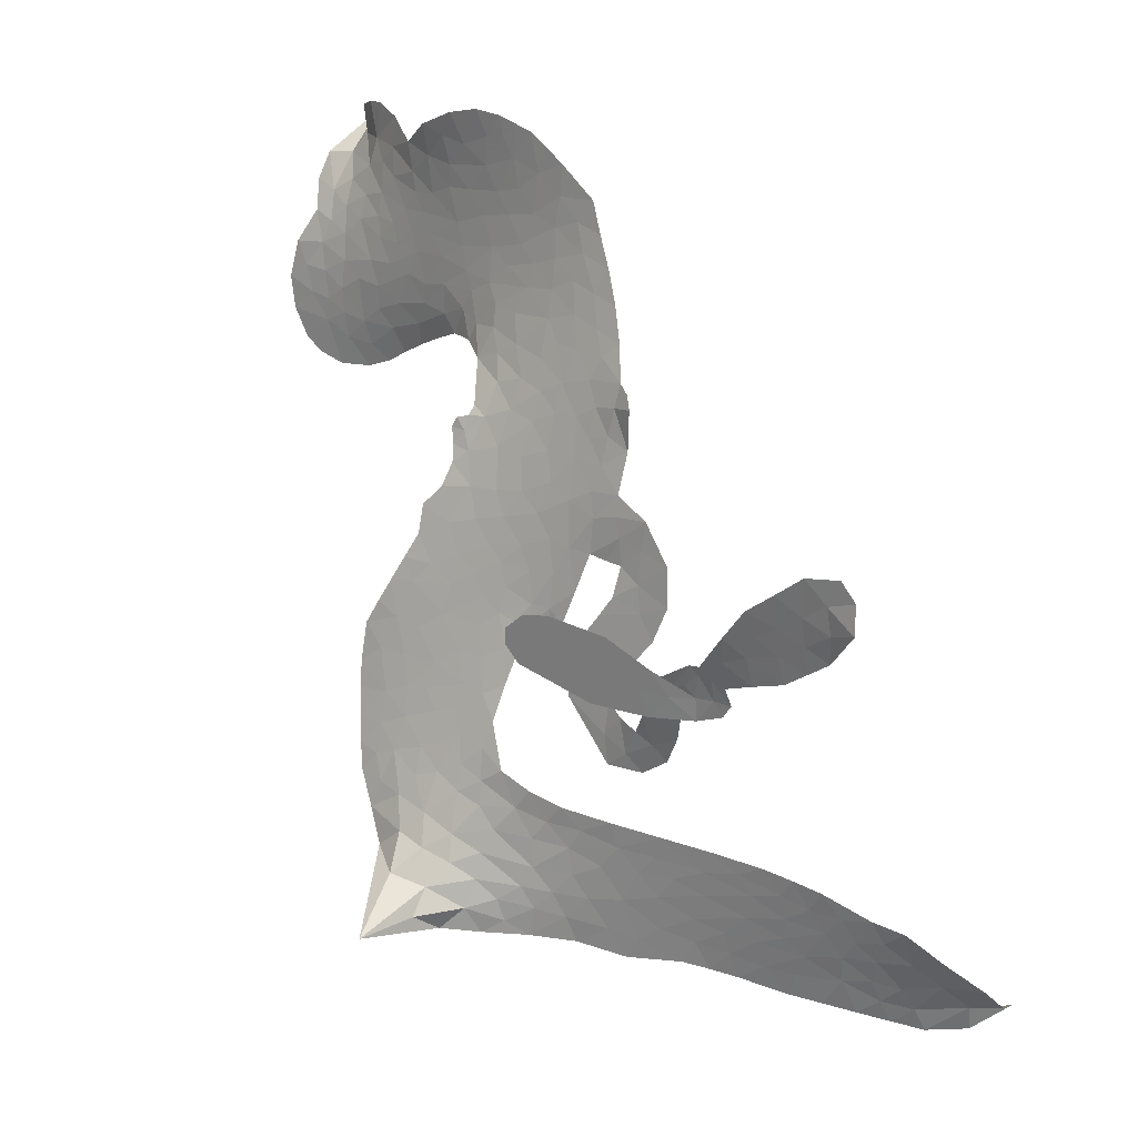
<metadata>
{"format":"obj","ext":"obj","renderer":"f3d","projection":"perspective","resolution":1024,"background":"white","views":[{"elev":25.1,"azim":35.2,"up":"+Y"}]}
</metadata>
<code>
v -2.928 0.5205 0.2257
v -2.912 0.6033 0.2142
v -2.873 0.6768 0.1893
v -2.891 0.7389 0.1564
v -2.882 0.7958 0.1258
v -2.842 0.8671 0
v -2.798 0.9105 0.102
v -2.751 0.9333 0.135
v -2.707 0.9401 0.1547
v -2.646 0.9252 0.1819
v -2.577 0.89 0.2241
v -2.508 0.9478 0.2597
v -2.418 0.9915 0.2811
v -2.339 1.014 0.2947
v -2.272 1.013 0.3046
v -2.181 0.9959 0.3194
v -2.001 0.8937 0.357
v -1.974 0.8305 0.3705
v -1.854 0.5712 0.4716
v -1.828 0.5572 0.486
v -1.813 0.5322 0.5
v -1.82 0.3578 0.5272
v -1.753 -0.08657 0.6118
v -1.548 0.1212 0.6795
v -1.521 0.1286 0.6864
v -1.404 0.2931 0.7179
v -1.271 0.4039 0.7338
v -1.192 0.4225 0.7382
v -1.157 0.3858 0.741
v -1.152 0.324 0.75
v -1.21 0.2425 0.73
v -1.314 0.1639 0.7164
v -1.457 0.1016 0.6913
v -1.445 0.06507 0.6867
v -1.465 0.03402 0.6845
v -1.528 0.004732 0.6806
v -1.64 -0.0213 0.6797
v -1.782 -0.03319 0.6797
v -1.959 0.003185 0.6797
v -1.991 0.03838 0.6797
v -1.991 0.07552 0.6797
v -1.946 0.1176 0.6797
v -1.885 0.1324 0.6797
v -1.745 0.1251 0.6797
v -1.532 0.05385 0.6784
v -1.874 0.2216 0.5463
v -1.924 0.05908 0.5748
v -1.95 0.04362 0.5774
v -1.996 0.04331 0.5876
v -2.009 0.02087 0.6008
v -2.007 -0.003024 0.6103
v -2.034 -0.1592 0.669
v -1.989 -0.2475 0.7013
v -1.845 -0.2896 0.6935
v -1.423 -0.3438 0.5832
v -1.306 -0.3792 0.546
v -1.211 -0.432 0.5055
v -1.147 -0.4536 0.4795
v -1.01 -0.5936 0.3786
v -0.9928 -0.6542 0.324
v -1.005 -0.694 0.25
v -1.053 -0.7166 0.3476
v -1.126 -0.7168 0.4048
v -1.376 -0.6528 0.5381
v -1.584 -0.6064 0.6229
v -1.698 -0.6163 0.662
v -1.799 -0.5977 0.6969
v -1.985 -0.5968 0.7854
v -2.057 -0.5876 0.8353
v -2.139 -0.5583 1
v -2.256 -0.4752 0.7852
v -2.348 -0.3469 0.7241
v -2.394 -0.1269 0.6592
v -2.391 -0.04063 0.64
v -2.296 0.1685 0.5732
v -2.296 0.2287 0.5548
v -2.259 0.2734 0.5366
v -2.248 0.3218 0.5138
v -2.267 0.3903 0.488
v -2.257 0.4113 0.4836
v -2.232 0.4191 0.475
v -2.229 0.4382 0.4601
v -2.267 0.5139 0.3966
v -2.319 0.532 0.3579
v -2.381 0.524 0.3262
v -2.618 0.3905 0.2586
v -2.682 0.3626 0.2511
v -2.77 0.3473 0.2439
v -2.836 0.3617 0.2394
v -2.877 0.3893 0.2368
v -2.913 0.4485 0.2319
v -1.89 -0.08568 0.5994
v -1.525 0.108 0.682
v -2.194 0.4231 0.4707
v -2.027 0.0446 0.5938
v -2.024 -0.08293 0.6381
v -2.235 0.3875 0.4874
v -1.859 0.5218 0.4858
v -1.9 0.1353 0.5622
v -1.622 -0.138 0.6359
v -1.491 0.1086 0.688
v -1.579 -0.01597 0.6569
v -1.561 0.02492 0.6682
v -2.257 0.3562 0.4976
v -1.999 0.08748 0.5788
v -1.459 0.2157 0.7066
v -1.487 0.063 0.6836
v -1.463 0.1594 0.6984
v -1.05 -0.6573 0.3594
v -1.935 0.05639 0.6797
v -2.187 0.4911 0.4356
v -2.039 -0.01064 0.6142
v -2.215 0.3506 0.5014
v -2.811 0.4414 0.2382
v -2.72 0.8588 0.1552
v -2.352 0.5882 0.3324
v -1.814 0.4451 0.5019
v -1.957 0.08642 0.574
v -1.677 -0.04302 0.6416
v -1.65 0.04692 0.6585
v -2.065 0.1083 0.5787
v -1.939 0.5569 0.4567
v -2.191 0.2849 0.5268
v -2.238 0.583 0.378
v -1.957 0.1605 0.5604
v -1.562 0.07126 0.6737
v -2.111 0.01628 0.6088
v -1.607 0.04007 0.6633
v -1.624 -0.009115 0.6528
v -2.228 0.2051 0.5563
v -1.203 -0.5389 0.4835
v -1.639 0.0837 0.6798
v -1.218 0.3619 0.7367
v -1.388 0.1338 0.7065
v -1.871 -0.01444 0.6797
v -2.788 0.7566 0.1614
v -1.592 -0.07156 0.6462
v -1.189 -0.4867 0.4878
v -1.593 0.03633 0.6796
v -1.301 -0.4793 0.5314
v -1.075 -0.5221 0.436
v -1.137 -0.5362 0.4558
v -2.312 0.8996 0.2996
v -2.007 -0.4802 0.7746
v -2.861 0.4964 0.2303
v -2.695 0.4656 0.2508
v -2.783 0.8505 0.111
v -2.068 0.4412 0.4757
v -2.124 -0.105 0.6496
v -1.336 0.3486 0.7265
v -1.403 0.1916 0.709
v -2.838 0.7236 0.1686
v -2.773 0.6465 0.2103
v -2.786 0.7003 0.189
v -2.669 0.7072 0.2197
v -2.725 0.7374 0.1922
v -1.248 -0.6799 0.4788
v -1.087 -0.5931 0.4135
v -2.307 0.9609 0.2993
v -2.097 0.8185 0.3529
v -2.015 -0.5401 0.8021
v -2.671 0.4175 0.2536
v -2.511 0.4567 0.2803
v -2.745 0.4162 0.2454
v -2.133 0.451 0.4638
v -2.072 -0.1124 0.6517
v -2.11 -0.2068 0.6851
v -2.729 0.6859 0.2092
v -2.679 0.6089 0.2398
v -2.631 0.8005 0.2106
v -2.733 0.7968 0.1665
v -2.379 0.9312 0.2852
v -2.229 0.9311 0.3145
v -2.036 0.842 0.3597
v -1.894 -0.5956 0.7377
v -2.091 -0.4981 0.8371
v -2.144 0.3742 0.4939
v -2.082 0.5627 0.4282
v -2.668 0.7563 0.2071
v -2.577 0.7458 0.2406
v -2.089 0.9482 0.3381
v -2.208 0.5397 0.4059
v -1.958 -0.5179 0.7629
v -1.895 -0.438 0.7213
v -2.124 0.5138 0.4387
v -2.09 0.8825 0.3449
v -1.907 0.7055 0.4135
v -2.158 0.5714 0.4069
v -2.155 0.9167 0.329
v -2.155 0.6844 0.3697
v -2.029 0.7282 0.3864
v -2.179 0.6265 0.3811
v -2.014 0.7859 0.3747
v -2.081 0.6412 0.4007
v -2.273 0.6636 0.3427
v -1.939 0.7694 0.3907
v -2.244 0.6274 0.3617
v -1.967 0.716 0.4009
v -2.011 0.6652 0.408
v -1.945 0.6536 0.4239
v -1.989 0.603 0.4322
v -1.879 0.6394 0.4395
v -2.011 0.5325 0.4521
v -1.918 0.606 0.4445
v -2.3 0.5716 0.3566
v -2.07 0.05358 0.5947
v -2.114 0.07468 0.5908
v -2.12 0.1817 0.5591
v -2.207 0.02038 0.6117
v -1.208 0.3029 0.7369
v -1.273 0.3207 0.7299
v -1.333 0.278 0.722
v -2.768 0.5236 0.2361
v -2.758 0.4699 0.2418
v -1.944 0.4021 0.5029
v -2.842 0.6119 0.211
v -2.489 0.5601 0.2908
v -2.049 -0.2174 0.6893
v -2.088 -0.3177 0.7251
v -2.037 -0.2827 0.7096
v -2.094 -0.2625 0.705
v -2.199 -0.2569 0.7037
v -2.146 -0.2913 0.7171
v -1.989 -0.3747 0.7315
v -2.229 -0.3624 0.7473
v -2.03 -0.3336 0.7248
v -2.078 -0.4003 0.7615
v -1.948 -0.3176 0.71
v -2.199 -0.3148 0.7274
v -2.375 -0.2374 0.6901
v -2.154 -0.3753 0.7569
v -2.644 0.8609 0.1933
v -2.681 0.8197 0.1846
v -2.445 0.9356 0.2717
v -2.5 0.8788 0.2538
v -2.425 0.8767 0.2745
v -2.484 0.8006 0.2617
v -2.227 1.005 0.3118
v -2.258 0.9685 0.3078
v -2.089 -0.5466 0.8842
v -2.174 -0.4851 0.8518
v -2.593 0.6668 0.2505
v -2.135 0.9728 0.3281
v -2.235 0.8133 0.3236
v -2.163 0.2255 0.5464
v -2.189 0.147 0.5721
v -2.062 0.3059 0.5222
v -2.127 0.2926 0.5242
v -2.097 0.2462 0.5395
v -2.043 0.1991 0.5533
v -2.285 -0.08382 0.6463
v -1.38 0.2444 0.7155
v -1.328 0.22 0.7185
v -1.262 0.2031 0.7232
v -1.265 0.2621 0.7269
v -2.809 0.4914 0.2347
v -2.825 0.552 0.2253
v -2.765 0.5861 0.2266
v -1.873 0.4034 0.5093
v -1.956 0.4796 0.4783
v -2.824 0.6618 0.1974
v -2.419 0.5568 0.3121
v -2.425 0.62 0.3038
v -2.45 0.4898 0.2987
v -2.6 0.4741 0.2655
v -2.509 0.5088 0.2851
v -2.577 0.5369 0.2703
v -2.547 0.6104 0.2714
v -2.063 -0.453 0.7878
v -2.008 -0.4258 0.7543
v -2.132 -0.4359 0.7952
v -2.2 -0.4239 0.7847
v -1.905 -0.3758 0.7124
v -1.629 -0.3132 0.6428
v -1.875 -0.3318 0.7002
v -1.823 -0.3803 0.6932
v -1.736 -0.3015 0.6703
v -1.812 -0.4396 0.6962
v -1.851 -0.4873 0.7136
v -1.675 -0.4069 0.6548
v -1.799 -0.3341 0.6848
v -1.915 -0.4837 0.7373
v -1.822 -0.5412 0.7058
v -1.753 -0.4082 0.6767
v -1.719 -0.3568 0.666
v -1.735 -0.5533 0.6752
v -1.643 -0.3626 0.6458
v -1.704 -0.4788 0.6647
v -1.541 -0.4336 0.6146
v -1.777 -0.489 0.6883
v -1.524 -0.3266 0.6131
v -1.604 -0.4066 0.6342
v -1.633 -0.4569 0.6426
v -1.541 -0.3782 0.6166
v -1.628 -0.5341 0.6397
v -1.445 -0.415 0.5857
v -1.918 -0.2712 0.7027
v -2.558 0.8296 0.2353
v -2.613 0.7049 0.2374
v -2.654 0.6638 0.2343
v -2.552 0.7082 0.2548
v -2.512 0.7527 0.2592
v -2.52 0.6651 0.2708
v -2.394 0.7607 0.2913
v -2.483 0.7138 0.2734
v -2.435 0.6757 0.2928
v -2.354 0.668 0.3173
v -2.33 0.6324 0.3315
v -2.279 0.7361 0.3253
v -2.37 0.7157 0.3044
v -2.21 0.8735 0.3226
v -2.277 0.8535 0.3098
v -2.164 0.8315 0.337
v -2.363 0.8374 0.291
v -2.315 0.7935 0.3071
v -2.192 0.7624 0.3424
v -2.144 0.1197 0.5786
v -2.197 0.08376 0.5919
v -2.343 0.0623 0.6113
v -2.254 0.115 0.5866
v -2.319 0.1148 0.5936
v -2.291 0.06887 0.6036
v -2.316 -0.01124 0.628
v -2.083 0.1548 0.5663
v -2.013 0.1528 0.5645
v -1.976 0.2306 0.5454
v -2.346 -0.08421 0.6483
v -2.269 -0.2815 0.7103
v -2.882 0.5544 0.2217
v -1.867 0.4627 0.4951
v -2.015 0.4723 0.472
v -2.064 0.5028 0.4535
v -2.015 0.3967 0.4968
v -1.91 0.5104 0.4769
v -2.566 0.4237 0.2675
v -2.488 0.603 0.2876
v -2.612 0.6163 0.2543
v -2.647 0.5575 0.2533
v -2.714 0.5582 0.2406
v -1.673 -0.5694 0.6543
v -1.56 -0.496 0.6182
v -2.543 0.7879 0.2449
v -2.426 0.8281 0.2761
v -2.225 0.7105 0.3446
v -2.259 -0.02133 0.6271
v -2.202 -0.08299 0.6437
v -2.368 0.01083 0.6271
v -1.926 0.2217 0.5475
v -1.875 0.2965 0.5353
v -2.015 0.2719 0.5342
v -1.941 0.3165 0.5264
v -1.916 0.449 0.4925
v -2.079 0.3702 0.4999
v -2.646 0.5063 0.2572
v -1.559 -0.5529 0.6153
v -1.475 -0.6262 0.5793
v -1.435 -0.5289 0.5739
v -1.529 -0.6156 0.6006
v -1.489 -0.5684 0.5895
v -1.421 -0.5885 0.5625
v -1.499 -0.5177 0.5968
v -1.456 -0.4711 0.5858
v -1.342 -0.5475 0.538
v -1.379 -0.4588 0.561
v -1.331 -0.4262 0.5482
v -1.269 -0.4399 0.525
v -1.364 -0.3603 0.5649
v -1.804 0.1515 0.5668
v -1.702 0.08295 0.5732
v -1.889 0.3475 0.5228
v -1.992 0.3402 0.5162
v -1.361 -0.5993 0.5385
v -1.272 -0.5997 0.5021
v -1.311 -0.6648 0.5102
v -1.162 -0.6072 0.4493
v -1.388 -0.401 0.569
v -1.795 0.2181 0.5522
v -1.216 -0.5911 0.4787
v -1.187 -0.6972 0.4437
v -1.202 -0.6441 0.4618
v -1.142 -0.6618 0.4252
v -1.683 0.2473 0.5547
v -1.823 0.314 0.5374
v -1.742 0.3255 0.5441
v -1.854 0.06086 0.6797
v -1.817 0.01422 0.6797
v -1.726 0.03785 0.6797
v -1.815 0.1288 0.6797
v -1.789 0.07013 0.6797
v -2.823 0.8035 0.1157
v -2.094 -0.04275 0.6274
v -2.151 -0.04104 0.6288
v -2.086 0.6973 0.3826
v -2.088 0.7582 0.3671
v -2.045 0.6031 0.4213
v -2.303 -0.4126 0.7518
v -2.289 -0.3539 0.7348
v -1.477 -0.3679 0.5978
v -2.317 -0.172 0.6725
v -2.255 -0.208 0.685
v -2.183 -0.1769 0.6748
v -2.263 -0.1435 0.6639
v -2.135 -0.1599 0.6685
v -2.214 -0.137 0.6614
v -1.382 -0.5078 0.5572
v -1.271 -0.5373 0.5116
v -1.243 -0.4946 0.5075
v -1.748 0.2625 0.5506
v -1.832 0.2168 0.5468
v -1.749 0.191 0.5592
v -1.674 0.1609 0.564
v -1.862 0.05986 0.5828
v -1.738 0.133 0.5674
v -1.831 0.1081 0.5747
v -1.776 -0.01999 0.5922
v -1.783 0.06651 0.5786
v -1.831 0.009193 0.5888
v -1.741 0.02801 0.5826
v -1.889 -0.003558 0.591
v -1.712 -0.02798 0.6797
v -1.662 0.03226 0.6797
v -1.692 0.1052 0.6797
v -2.145 0.7347 0.3594
v -2.385 -0.1821 0.6737
v -2.316 -0.2381 0.6931
v -2.362 -0.2925 0.7075
v -2.313 -0.3045 0.7149
v -1.804 0.2737 0.545
v -1.706 -0.09917 0.6259
v -1.66 -0.1124 0.6334
v -1.78 -0.2026 0.6169
v -1.687 -0.188 0.6262
v -1.733 -0.1606 0.6213
v -1.792 -0.1381 0.6111
v -1.787 -0.06299 0.6019
v -1.845 -0.05548 0.5981
v -1.885 -0.5299 0.7309
v -1.941 -0.5656 0.7601
f 112 206 391
f 186 160 174
f 75 130 76
f 203 122 201
f 105 121 206
f 45 107 93
f 51 50 112
f 123 78 77
f 89 88 114
f 125 118 99
f 1 91 145
f 162 164 87
f 25 108 106
f 43 42 110
f 80 79 97
f 126 93 24
f 58 138 142
f 179 299 180
f 128 129 102
f 105 125 325
f 52 166 167
f 143 159 172
f 240 176 70
f 142 138 131
f 176 240 161
f 223 231 219
f 59 158 109
f 95 112 50
f 117 21 98
f 113 94 97
f 97 104 113
f 104 78 113
f 349 383 22
f 166 112 391
f 105 95 49
f 74 73 327
f 51 112 96
f 82 94 111
f 107 34 101
f 52 218 53
f 323 345 322
f 203 260 122
f 90 89 114
f 167 221 218
f 145 256 257
f 91 90 114
f 298 232 170
f 98 19 334
f 282 183 437
f 77 76 130
f 4 3 152
f 152 5 4
f 56 365 366
f 45 126 103
f 115 9 8
f 8 7 147
f 45 139 36
f 106 151 252
f 147 7 6
f 381 158 375
f 114 145 91
f 246 208 245
f 136 154 156
f 10 9 115
f 19 122 334
f 205 83 124
f 17 174 18
f 84 205 116
f 165 111 94
f 182 83 111
f 162 146 164
f 239 15 159
f 206 207 127
f 129 137 102
f 236 234 235
f 350 250 326
f 172 159 14
f 180 302 342
f 126 45 93
f 322 318 320
f 239 238 15
f 211 150 212
f 5 152 390
f 136 152 154
f 25 93 101
f 31 30 210
f 107 45 36
f 124 192 197
f 161 183 144
f 119 430 137
f 120 119 129
f 296 364 376
f 359 361 355
f 287 274 285
f 363 373 406
f 276 285 281
f 50 49 95
f 53 218 220
f 275 54 297
f 49 48 118
f 126 128 103
f 274 287 294
f 58 57 138
f 78 123 113
f 407 406 131
f 118 105 49
f 375 158 142
f 68 161 69
f 61 109 62
f 421 139 132
f 109 60 59
f 166 52 96
f 423 394 160
f 60 109 61
f 348 349 351
f 85 84 116
f 141 58 142
f 162 87 86
f 43 110 385
f 134 32 151
f 386 385 135
f 110 42 41
f 110 135 385
f 102 103 128
f 57 366 407
f 40 110 41
f 40 39 110
f 421 387 420
f 119 137 129
f 141 158 59
f 37 36 139
f 105 206 95
f 47 118 48
f 94 81 97
f 95 206 112
f 430 433 432
f 432 100 430
f 413 416 369
f 82 81 94
f 177 165 94
f 98 20 19
f 98 21 20
f 97 79 104
f 63 62 109
f 108 151 106
f 117 330 259
f 210 133 211
f 93 107 101
f 83 82 111
f 259 22 117
f 348 99 46
f 47 99 118
f 24 93 25
f 132 139 45
f 35 34 107
f 126 24 128
f 101 34 33
f 118 125 105
f 130 123 77
f 115 8 147
f 128 24 120
f 108 101 33
f 27 133 28
f 108 33 134
f 255 253 254
f 185 111 165
f 28 133 29
f 133 30 29
f 129 128 120
f 110 39 135
f 159 15 14
f 145 114 256
f 193 160 394
f 101 108 25
f 389 388 385
f 36 35 107
f 168 154 153
f 81 80 97
f 372 373 363
f 151 108 134
f 214 114 164
f 145 257 329
f 163 265 335
f 179 233 171
f 390 6 5
f 147 390 171
f 113 123 177
f 177 123 248
f 209 346 392
f 397 396 225
f 261 154 152
f 27 150 211
f 253 252 151
f 152 136 390
f 3 2 216
f 168 169 300
f 261 152 3
f 168 156 154
f 261 153 154
f 234 236 172
f 179 156 155
f 147 171 115
f 64 374 372
f 375 380 381
f 141 142 158
f 142 131 375
f 172 14 13
f 143 173 239
f 308 205 197
f 196 198 187
f 283 175 67
f 161 144 176
f 264 266 163
f 214 146 213
f 85 262 264
f 262 85 116
f 114 88 164
f 87 164 88
f 177 94 113
f 332 148 331
f 112 166 96
f 166 149 403
f 346 209 345
f 223 219 221
f 169 168 153
f 155 156 168
f 265 162 86
f 162 265 146
f 179 180 170
f 11 10 232
f 136 156 171
f 171 156 179
f 12 234 13
f 172 13 234
f 173 311 189
f 189 311 313
f 16 173 189
f 200 198 199
f 288 280 284
f 183 282 144
f 270 184 224
f 70 176 241
f 245 248 123
f 148 165 177
f 188 194 192
f 188 182 185
f 179 155 299
f 179 170 233
f 299 300 242
f 301 302 180
f 188 192 124
f 17 181 186
f 83 182 124
f 438 161 68
f 437 283 279
f 288 290 286
f 220 226 228
f 332 165 148
f 188 185 178
f 17 186 174
f 189 186 181
f 174 193 18
f 185 182 111
f 202 187 200
f 182 188 124
f 16 189 243
f 311 173 312
f 189 313 186
f 194 190 192
f 18 193 196
f 194 188 178
f 190 195 197
f 160 193 174
f 198 196 193
f 122 204 201
f 393 194 199
f 160 313 316
f 304 314 343
f 190 197 192
f 198 193 191
f 197 195 308
f 199 191 393
f 198 191 199
f 395 194 178
f 198 200 187
f 201 200 199
f 204 19 202
f 395 199 194
f 201 395 203
f 332 178 185
f 204 202 200
f 260 331 333
f 201 204 200
f 19 204 122
f 83 205 84
f 197 205 124
f 207 206 121
f 206 127 391
f 324 317 207
f 130 320 246
f 250 350 249
f 123 130 245
f 127 207 209
f 207 121 324
f 30 133 210
f 133 27 211
f 150 26 212
f 210 211 255
f 252 212 26
f 253 255 212
f 146 354 339
f 258 153 216
f 146 214 164
f 256 214 213
f 353 247 333
f 348 46 349
f 2 1 329
f 216 257 258
f 307 263 308
f 354 267 338
f 52 167 218
f 221 220 218
f 221 167 223
f 269 270 227
f 219 226 220
f 53 220 228
f 167 222 223
f 219 220 221
f 402 400 404
f 328 225 229
f 222 229 223
f 269 227 271
f 226 227 224
f 224 273 228
f 397 72 396
f 71 70 241
f 227 226 219
f 226 224 228
f 223 229 231
f 144 269 176
f 273 224 184
f 297 53 228
f 399 251 327
f 231 229 225
f 400 402 399
f 426 427 425
f 71 241 272
f 219 231 227
f 10 115 232
f 233 115 171
f 170 232 233
f 115 233 232
f 11 235 12
f 234 12 235
f 11 232 298
f 236 143 172
f 235 11 298
f 235 237 343
f 299 301 180
f 237 302 304
f 143 239 159
f 173 16 238
f 173 238 239
f 70 69 240
f 161 240 69
f 176 269 271
f 271 231 272
f 338 268 337
f 262 263 217
f 314 312 143
f 189 181 243
f 316 313 244
f 246 245 130
f 249 248 245
f 319 322 321
f 318 207 317
f 250 249 208
f 215 260 333
f 249 245 208
f 248 247 353
f 250 208 324
f 247 248 249
f 325 250 324
f 325 326 250
f 230 399 424
f 400 222 401
f 106 252 26
f 253 151 32
f 255 254 31
f 212 252 253
f 210 255 31
f 253 32 254
f 212 255 211
f 214 256 114
f 257 256 213
f 257 213 258
f 216 2 329
f 339 258 213
f 169 153 258
f 330 117 98
f 326 351 350
f 331 260 203
f 259 330 352
f 3 216 261
f 153 261 216
f 263 262 116
f 266 264 262
f 310 304 305
f 301 242 303
f 265 266 267
f 266 262 217
f 267 266 217
f 265 163 266
f 268 267 217
f 268 338 267
f 263 336 217
f 268 303 337
f 270 269 144
f 227 231 271
f 270 144 282
f 227 270 224
f 272 231 225
f 176 271 241
f 272 225 396
f 241 271 272
f 184 278 276
f 228 273 275
f 276 284 285
f 285 274 277
f 273 276 275
f 284 276 278
f 184 276 273
f 54 275 281
f 175 283 437
f 276 281 275
f 279 184 282
f 278 184 279
f 437 279 282
f 290 288 284
f 376 398 296
f 277 54 281
f 282 184 270
f 438 183 161
f 66 286 67
f 67 286 283
f 279 290 278
f 284 280 285
f 285 280 287
f 277 281 285
f 340 65 295
f 278 290 284
f 292 287 280
f 294 287 292
f 340 286 66
f 341 293 295
f 292 280 293
f 358 359 355
f 279 283 290
f 286 290 283
f 293 280 288
f 291 294 398
f 294 292 289
f 295 293 288
f 289 292 293
f 294 289 296
f 294 291 274
f 340 288 286
f 293 341 289
f 361 362 341
f 365 376 364
f 342 170 180
f 275 297 228
f 237 235 298
f 300 299 155
f 301 299 242
f 168 300 155
f 337 300 169
f 242 337 303
f 342 302 237
f 305 301 303
f 311 312 244
f 336 303 268
f 307 310 306
f 301 305 302
f 305 303 306
f 303 336 306
f 304 302 305
f 307 306 263
f 305 306 310
f 308 263 116
f 307 195 309
f 308 116 205
f 195 307 308
f 309 344 316
f 309 244 315
f 307 309 310
f 315 310 309
f 312 173 143
f 313 311 244
f 314 143 236
f 315 312 314
f 244 309 316
f 186 313 160
f 343 314 236
f 315 314 304
f 315 304 310
f 244 312 315
f 344 309 195
f 393 394 423
f 208 246 317
f 318 317 246
f 75 320 130
f 207 318 209
f 323 251 345
f 320 318 246
f 320 321 322
f 322 319 323
f 320 75 321
f 318 322 209
f 347 74 323
f 327 323 74
f 317 324 208
f 325 324 121
f 105 325 121
f 326 325 125
f 348 326 125
f 350 247 249
f 230 425 399
f 323 327 251
f 427 397 328
f 73 399 327
f 145 329 1
f 216 329 257
f 334 330 98
f 215 352 260
f 332 331 203
f 331 148 333
f 178 332 203
f 332 185 165
f 353 333 148
f 371 247 350
f 122 260 334
f 334 260 352
f 336 263 306
f 265 86 335
f 268 217 336
f 300 337 242
f 337 169 338
f 169 258 339
f 265 354 146
f 146 339 213
f 169 339 338
f 65 340 66
f 288 340 295
f 65 355 295
f 341 295 355
f 237 298 342
f 170 342 298
f 235 343 236
f 304 343 237
f 195 190 344
f 423 344 190
f 346 345 251
f 322 345 209
f 399 425 400
f 391 392 149
f 99 348 125
f 323 319 347
f 413 410 368
f 259 370 22
f 215 351 370
f 326 348 351
f 371 333 247
f 370 351 349
f 371 215 333
f 259 352 215
f 334 352 330
f 148 177 353
f 248 353 177
f 267 354 265
f 339 354 338
f 360 363 357
f 289 341 362
f 357 359 360
f 358 356 359
f 364 140 365
f 360 359 356
f 355 65 358
f 361 359 357
f 356 64 360
f 364 405 140
f 361 357 362
f 355 361 341
f 357 363 405
f 289 362 296
f 360 64 372
f 374 157 373
f 296 362 364
f 362 357 405
f 366 365 140
f 398 376 55
f 366 140 407
f 56 366 57
f 417 415 418
f 365 56 367
f 428 384 383
f 22 370 349
f 215 370 259
f 350 351 371
f 215 371 351
f 373 157 380
f 363 360 372
f 378 375 131
f 373 378 406
f 372 374 373
f 381 380 379
f 365 367 376
f 55 376 367
f 377 410 408
f 46 383 349
f 406 378 131
f 373 380 378
f 63 381 379
f 380 375 378
f 157 379 380
f 63 109 381
f 158 381 109
f 408 382 384
f 22 383 384
f 386 135 38
f 377 408 428
f 428 46 409
f 385 386 389
f 387 386 38
f 389 44 388
f 421 420 37
f 422 44 387
f 386 387 389
f 43 385 388
f 44 389 387
f 171 390 136
f 6 390 147
f 392 391 127
f 166 391 149
f 209 392 127
f 149 392 346
f 394 393 191
f 190 194 393
f 193 394 191
f 423 160 316
f 203 395 178
f 199 395 201
f 272 396 71
f 222 328 229
f 328 397 225
f 291 398 55
f 294 296 398
f 400 328 222
f 401 222 167
f 399 402 251
f 167 403 401
f 404 149 346
f 404 400 401
f 346 251 402
f 166 403 167
f 404 403 149
f 404 401 403
f 346 402 404
f 140 405 363
f 362 405 364
f 407 131 138
f 363 406 140
f 407 138 57
f 140 406 407
f 410 377 368
f 413 411 410
f 428 408 384
f 382 408 410
f 413 414 416
f 382 410 411
f 369 411 413
f 416 414 412
f 436 434 435
f 413 368 414
f 417 416 412
f 92 436 419
f 418 369 416
f 417 419 436
f 139 421 37
f 417 418 416
f 417 412 419
f 387 38 420
f 422 421 132
f 344 423 316
f 421 422 387
f 393 423 190
f 72 397 427
f 399 73 424
f 400 425 328
f 425 427 328
f 425 230 426
f 72 427 426
f 46 428 383
f 377 428 409
f 119 429 430
f 137 430 100
f 432 433 431
f 429 23 433
f 434 431 433
f 433 430 429
f 434 433 23
f 415 417 436
f 92 431 434
f 434 436 92
f 434 23 435
f 415 436 435
f 437 183 438
f 68 175 438
f 437 438 175

</code>
